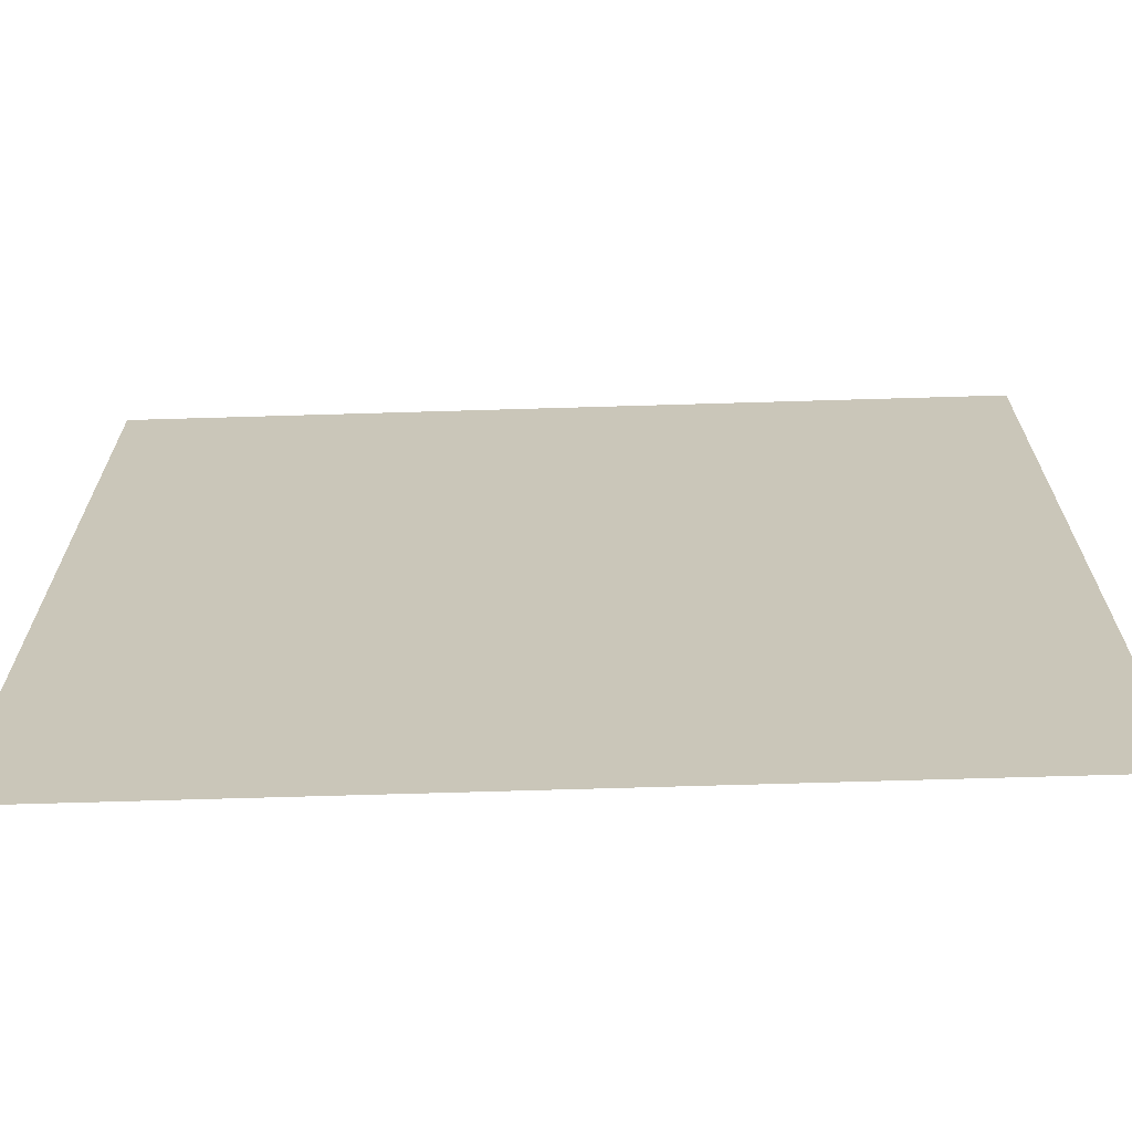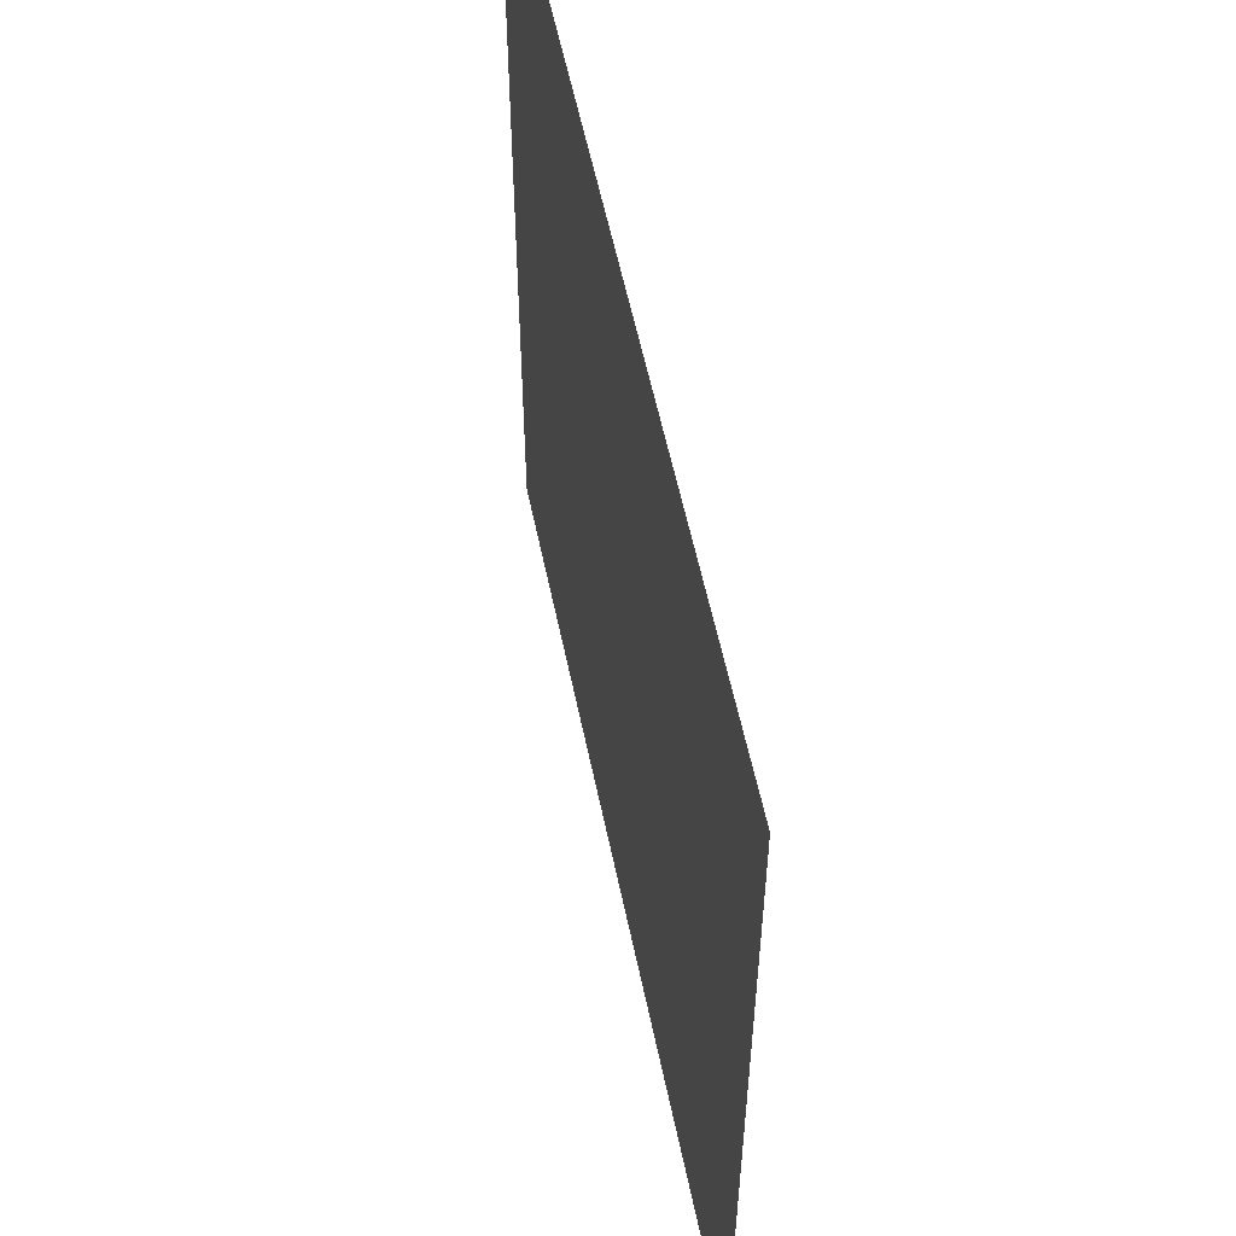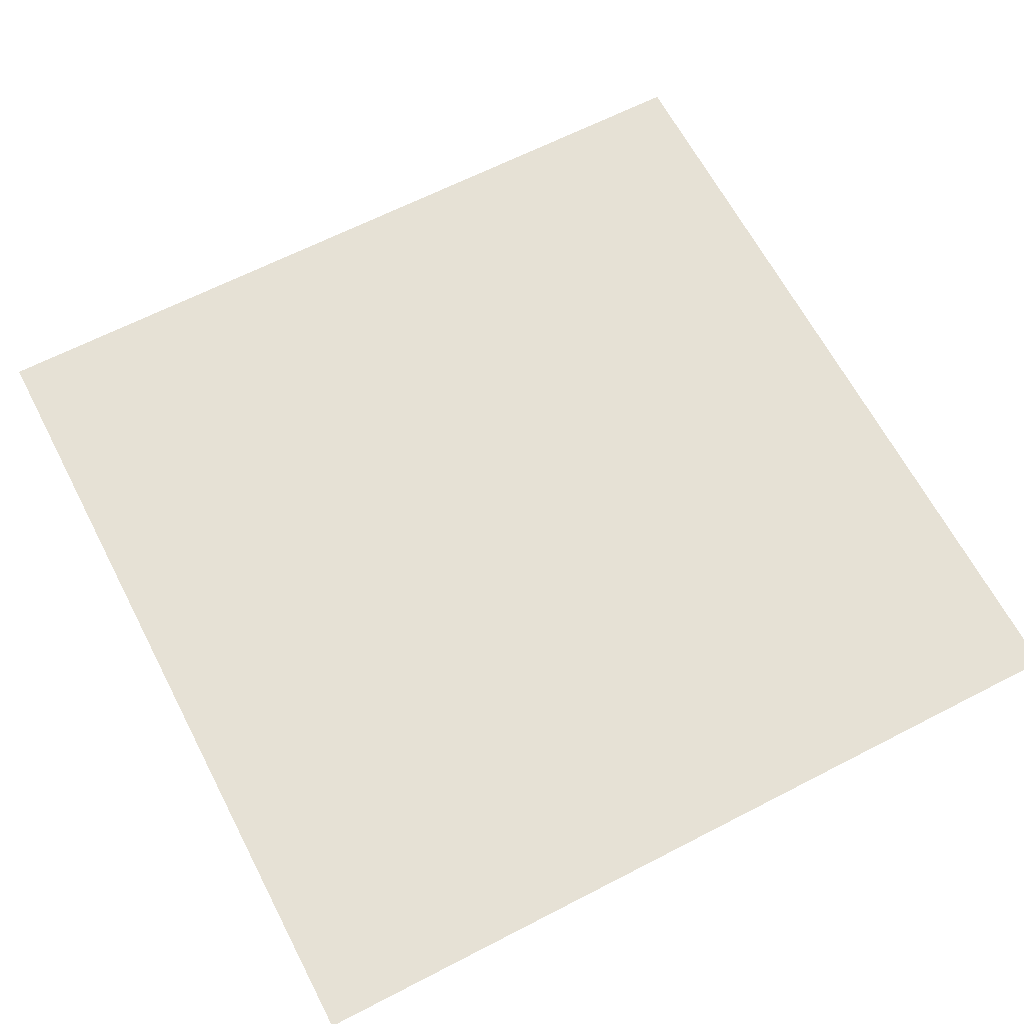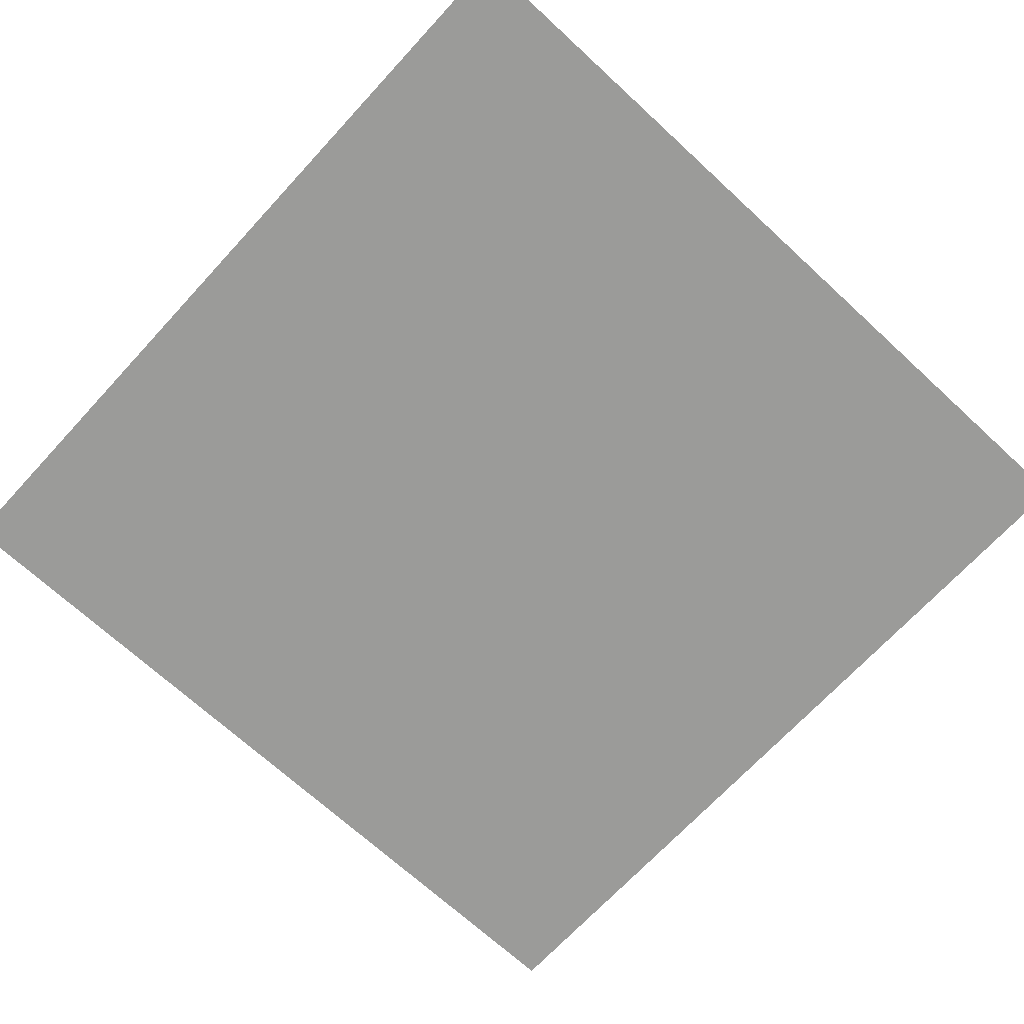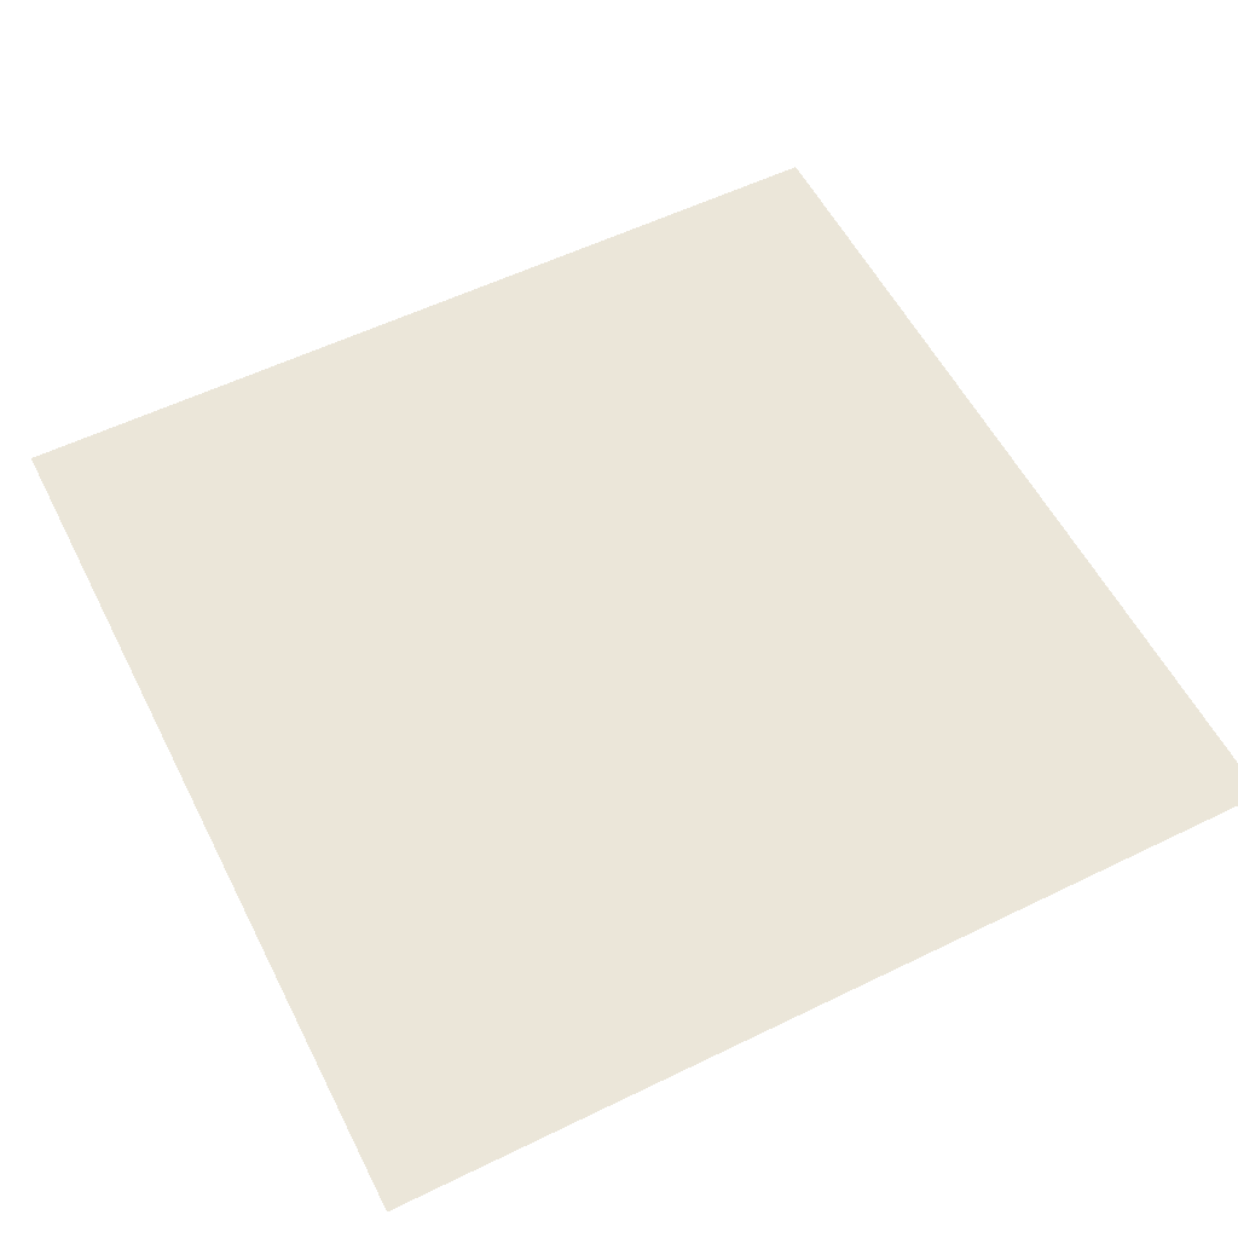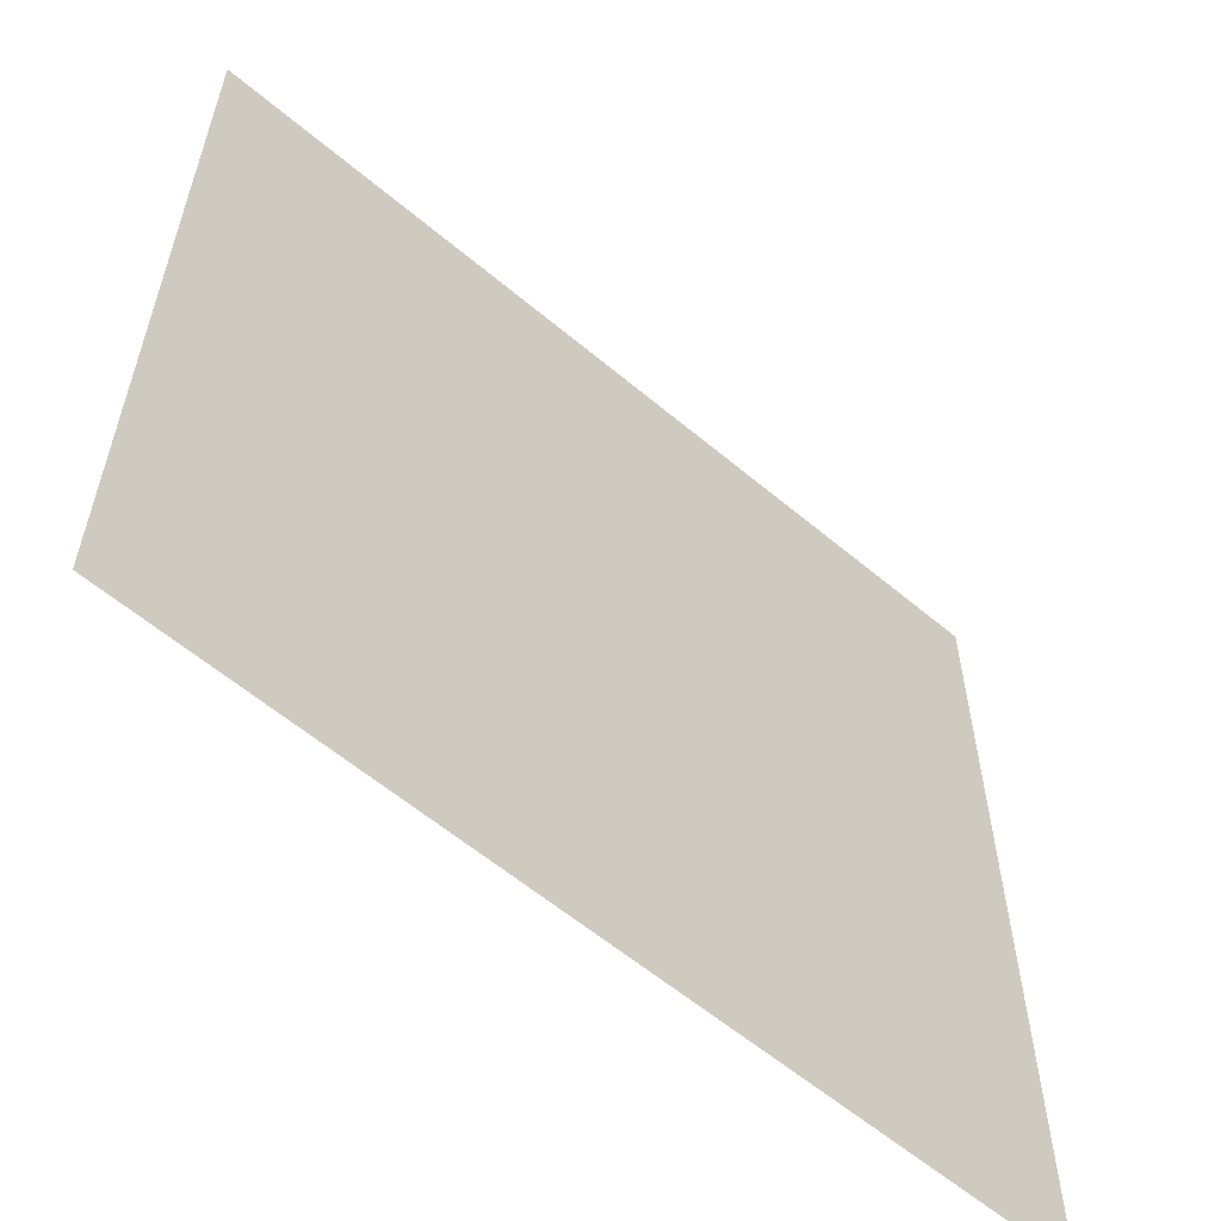
<metadata>
{"format":"obj","ext":"obj","renderer":"f3d","projection":"perspective","resolution":1024,"background":"white","views":[{"elev":-68.9,"azim":1.7,"up":"+Y"},{"elev":57.4,"azim":-101.7,"up":"+Y"},{"elev":64.4,"azim":-27.5,"up":"+Z"},{"elev":-69.6,"azim":-42.7,"up":"+Z"},{"elev":56.7,"azim":-26.9,"up":"+Z"},{"elev":-59.6,"azim":139.2,"up":"+Y"}]}
</metadata>
<code>
o Back
v -0.1125 -0.1125 -0
v 0.1125 0.1125 0
v 0.1125 -0.1125 -0
v -0.1125 0.1125 0
f 1 2 3
f 4 2 1
o Font
v -0.1125 -0.1125 -0
v 0.1125 -0.1125 -0
v 0.1125 0.1125 0
v -0.1125 0.1125 0
f 5 6 7
f 8 5 7

</code>
